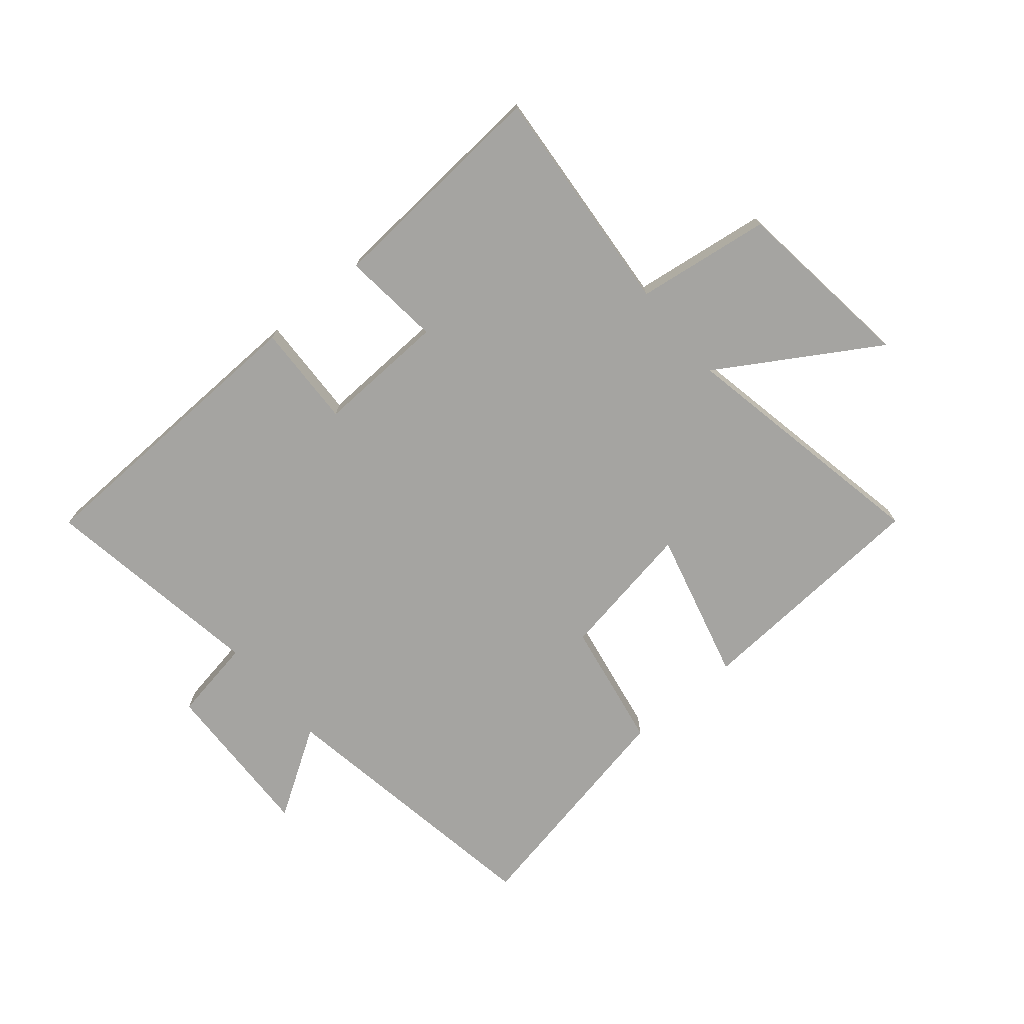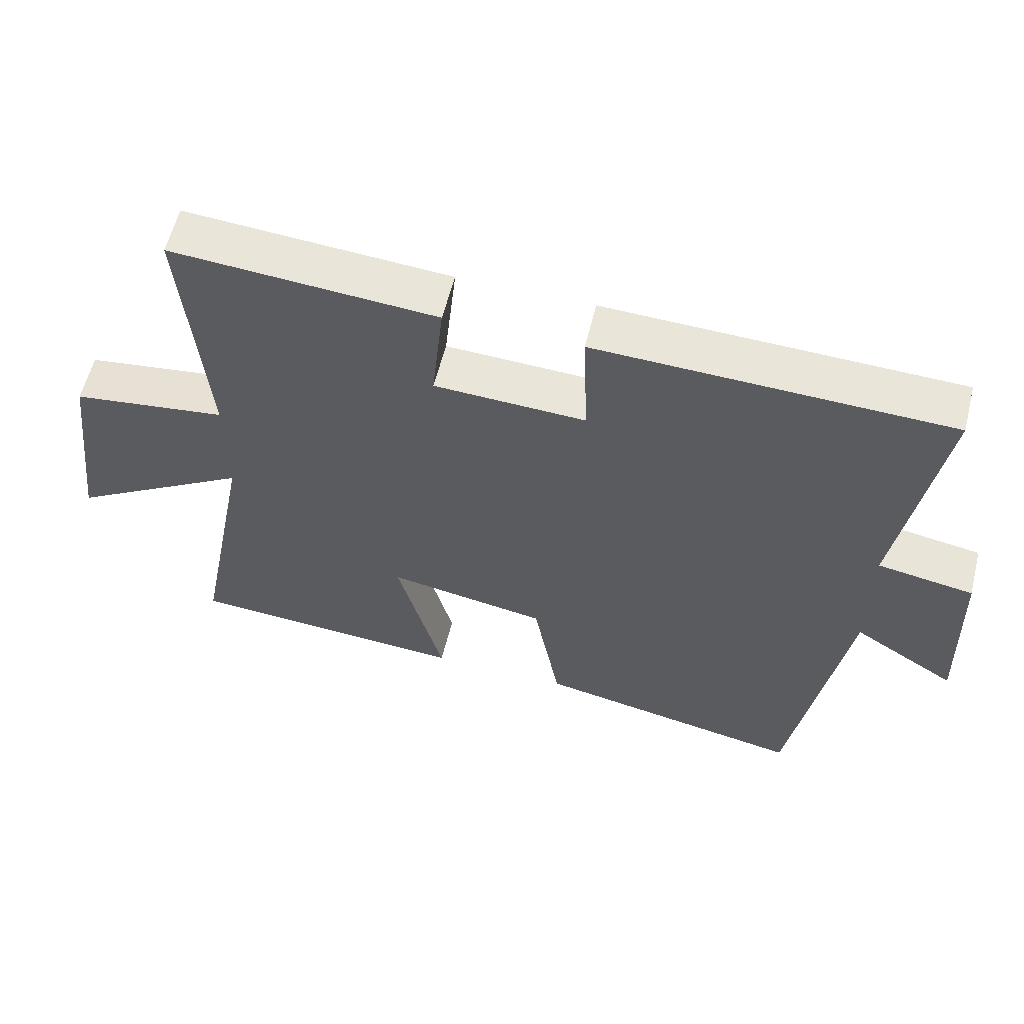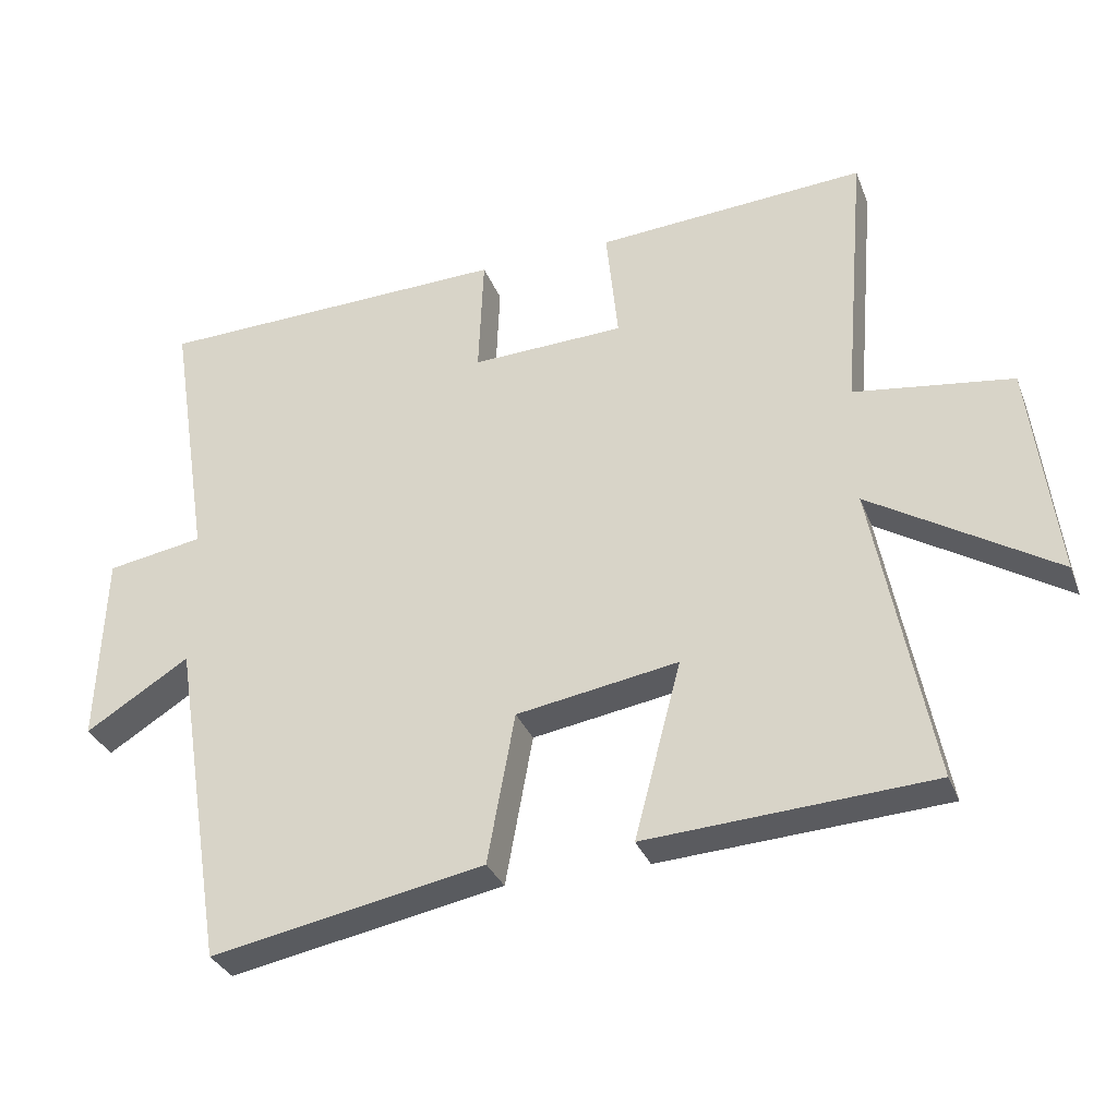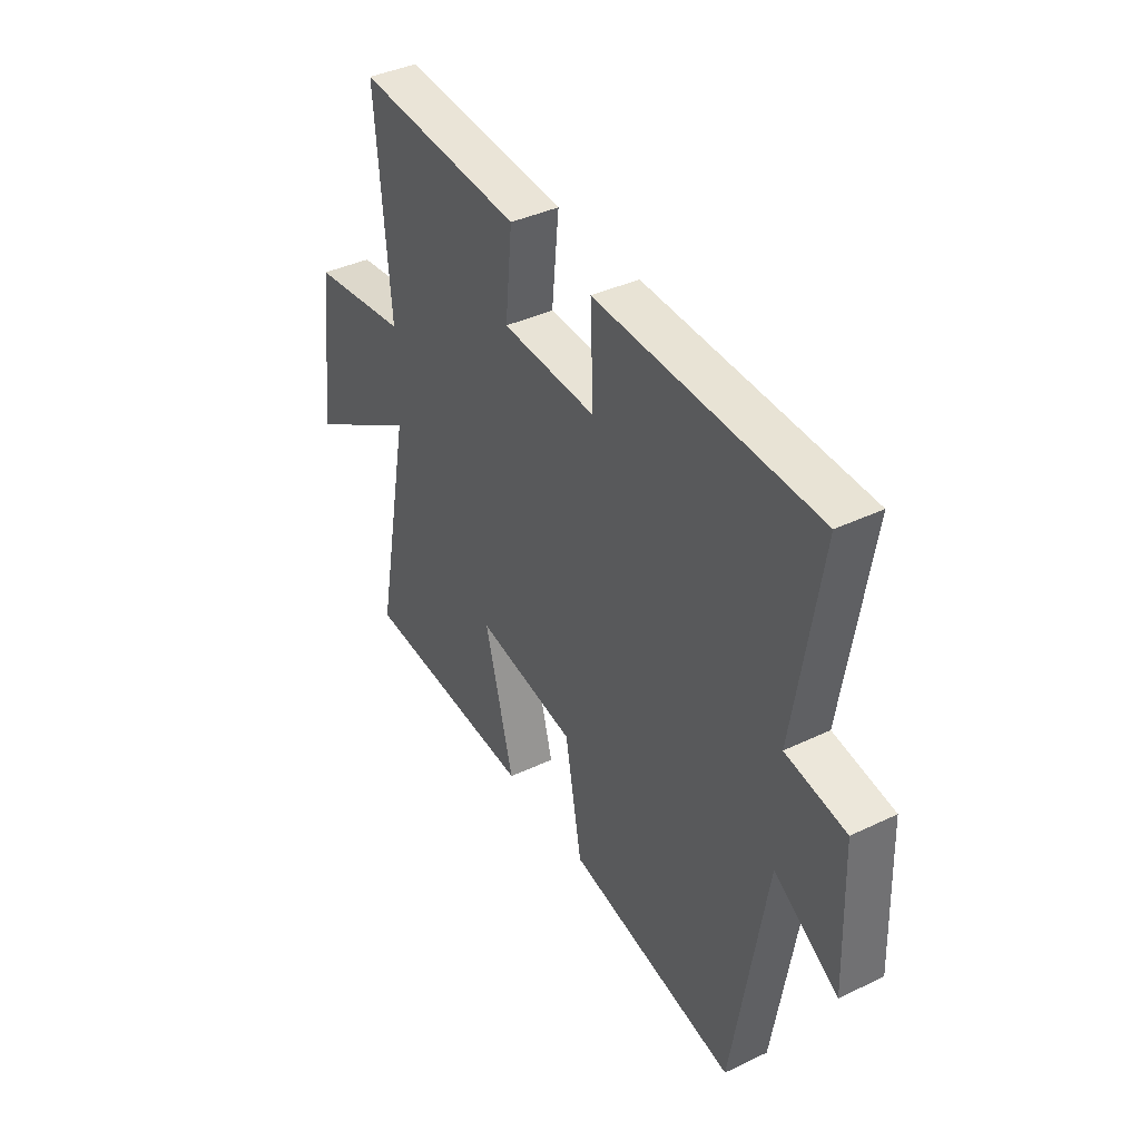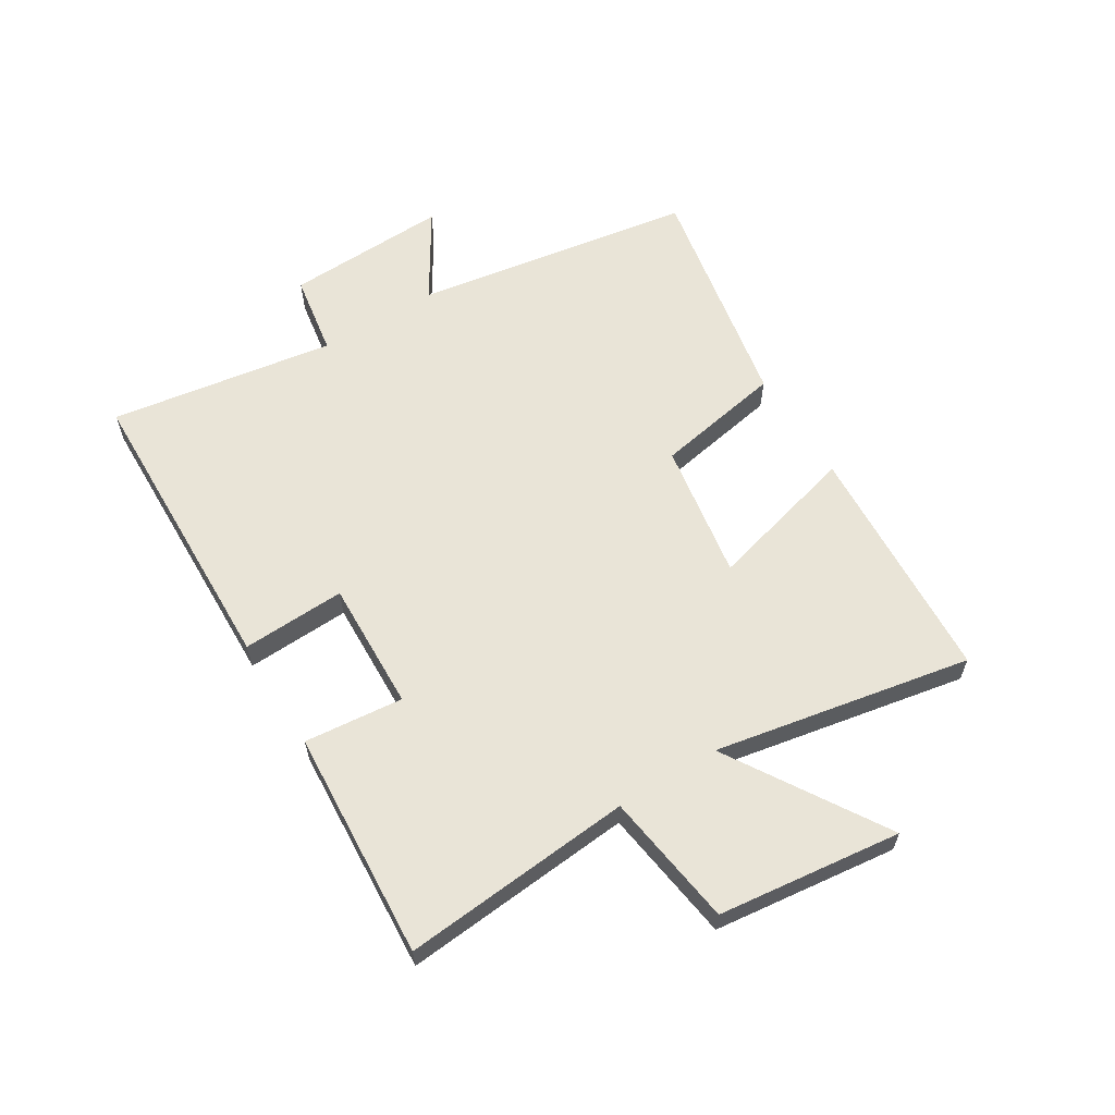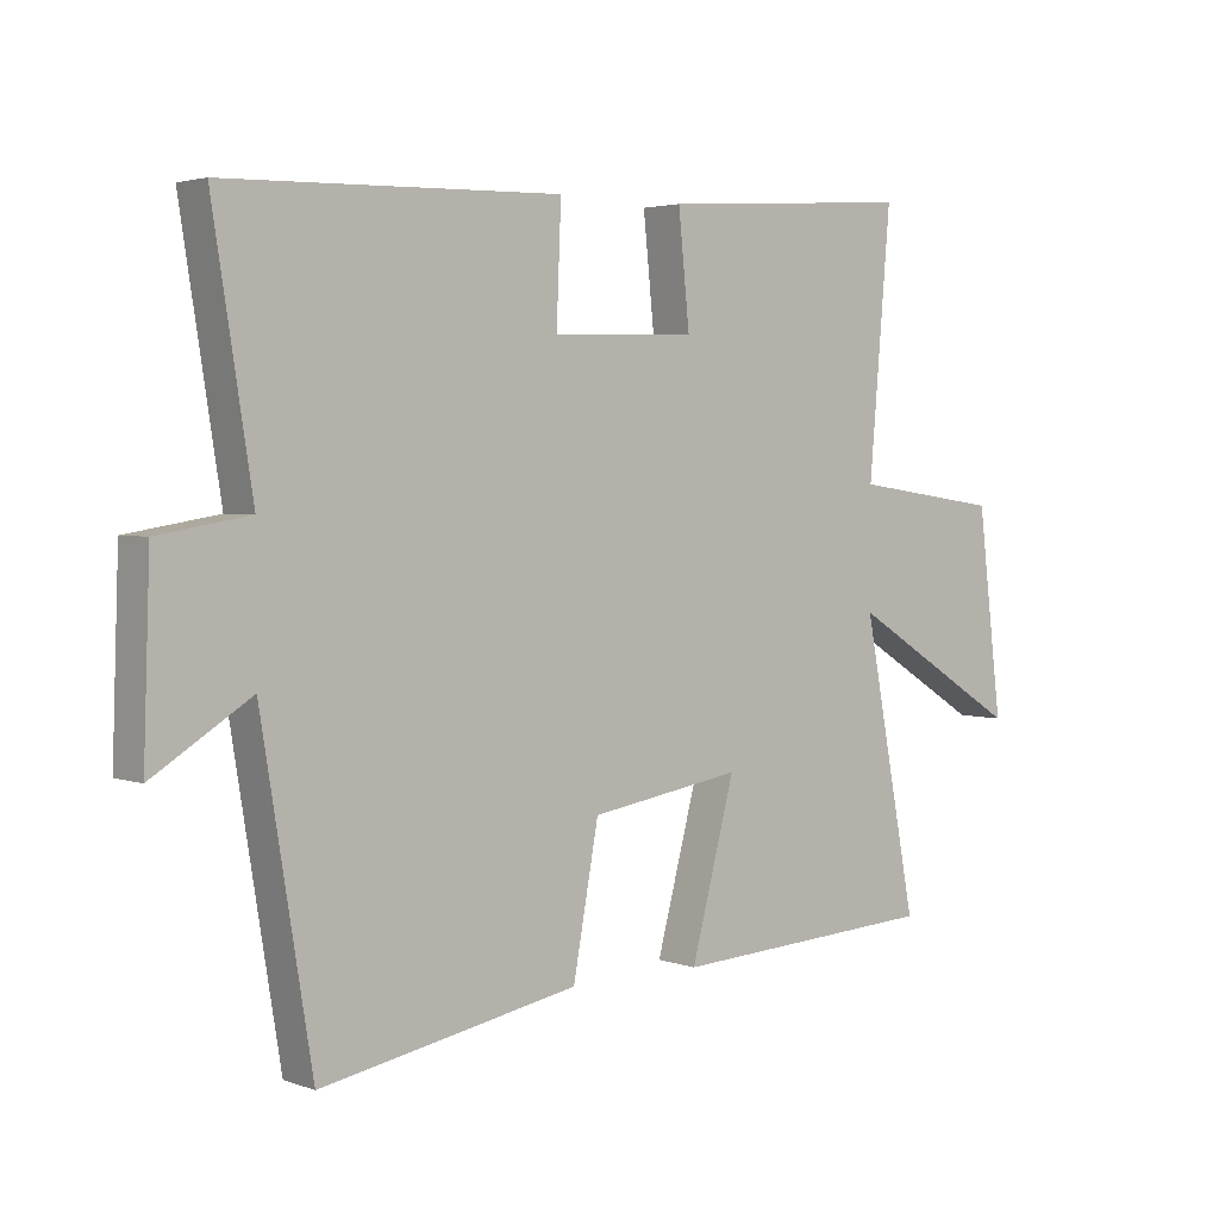
<metadata>
{"format":"obj","ext":"obj","renderer":"f3d","projection":"perspective","resolution":1024,"background":"white","views":[{"elev":-73.2,"azim":40.2,"up":"+Y"},{"elev":58.9,"azim":-166.0,"up":"+Z"},{"elev":-32.4,"azim":19.2,"up":"+Z"},{"elev":39.5,"azim":-120.7,"up":"+Z"},{"elev":61.1,"azim":58.2,"up":"+Y"},{"elev":3.1,"azim":-39.8,"up":"+Z"}]}
</metadata>
<code>
v 0.583 0.07 -0.476
v 0.174 0.07 -0.5
v 0.241 0.07 -0.246
v 0.009 0.07 -0.284
v -0.03 0.07 -0.5
v -0.423 0.07 -0.574
v -0.5 0.07 -0.1
v -0.649 0.07 -0.193
v -0.639 0.07 0.083
v -0.5 0.07 0.106
v -0.56 0.07 0.486
v -0.05 0.07 0.5
v -0.057 0.07 0.325
v 0.163 0.07 0.333
v 0.146 0.07 0.5
v 0.533 0.07 0.526
v 0.5 0.07 0.136
v 0.727 0.07 0.104
v 0.765 0.07 -0.206
v 0.5 0.07 -0.042
v 0.583 0 -0.476
v 0.174 0 -0.5
v 0.241 0 -0.246
v 0.009 0 -0.284
v -0.03 0 -0.5
v -0.423 0 -0.574
v -0.5 0 -0.1
v -0.649 0 -0.193
v -0.639 0 0.083
v -0.5 0 0.106
v -0.56 0 0.486
v -0.05 0 0.5
v -0.057 0 0.325
v 0.163 0 0.333
v 0.146 0 0.5
v 0.533 0 0.526
v 0.5 0 0.136
v 0.727 0 0.104
v 0.765 0 -0.206
v 0.5 0 -0.042
f 17 18 19 20
f 14 15 16 17
f 13 14 17 20
f 10 11 12 13
f 10 13 20
f 7 8 9 10
f 6 7 10
f 5 6 10
f 4 5 10
f 3 4 10 20
f 1 2 3 20
f 40 39 38 37
f 37 36 35 34
f 40 37 34 33
f 33 32 31 30
f 40 33 30
f 30 29 28 27
f 30 27 26
f 30 26 25
f 30 25 24
f 40 30 24 23
f 40 23 22 21
f 1 21 22 2
f 2 22 23 3
f 3 23 24 4
f 4 24 25 5
f 5 25 26 6
f 6 26 27 7
f 7 27 28 8
f 8 28 29 9
f 9 29 30 10
f 10 30 31 11
f 11 31 32 12
f 12 32 33 13
f 13 33 34 14
f 14 34 35 15
f 15 35 36 16
f 16 36 37 17
f 17 37 38 18
f 18 38 39 19
f 19 39 40 20
f 20 40 21 1

</code>
